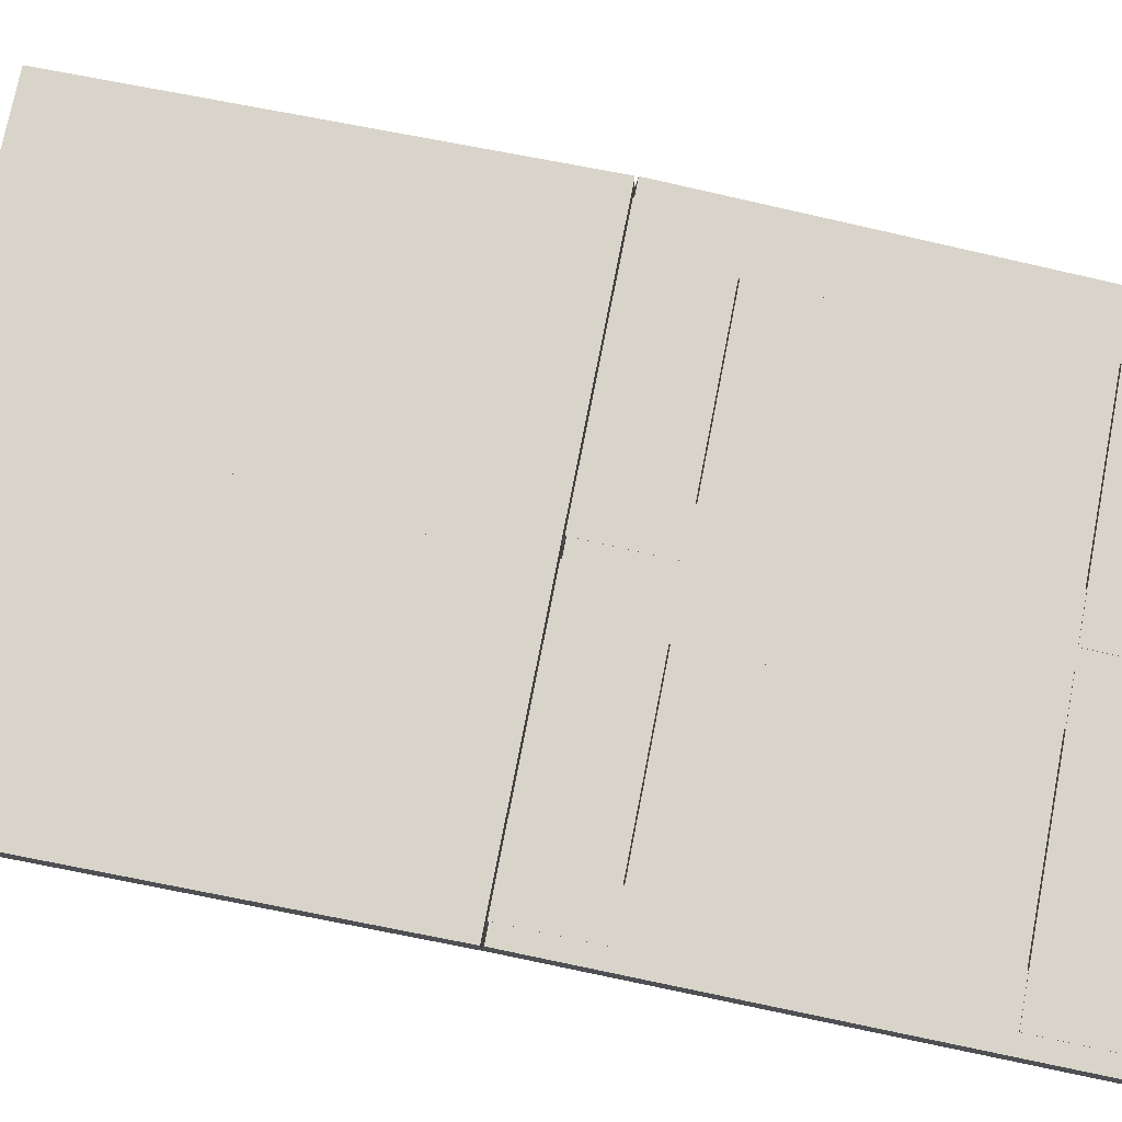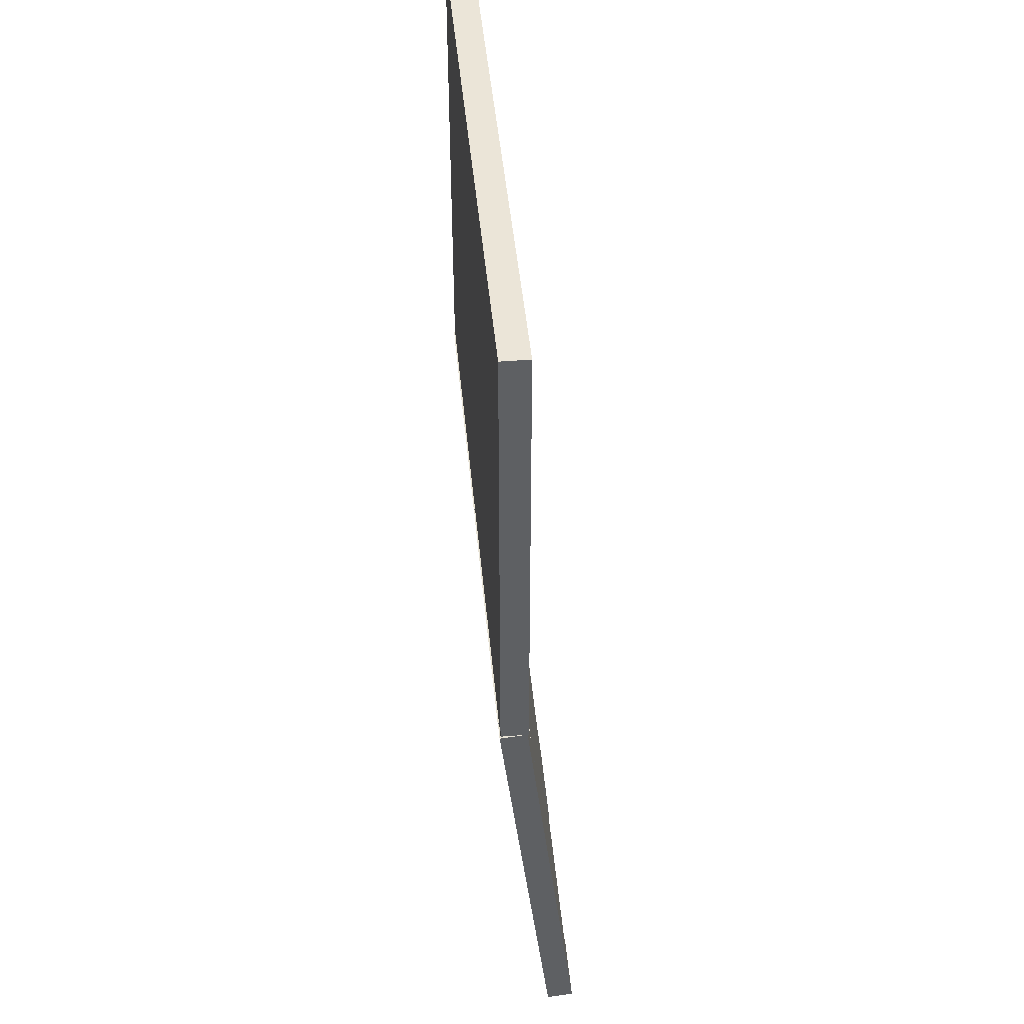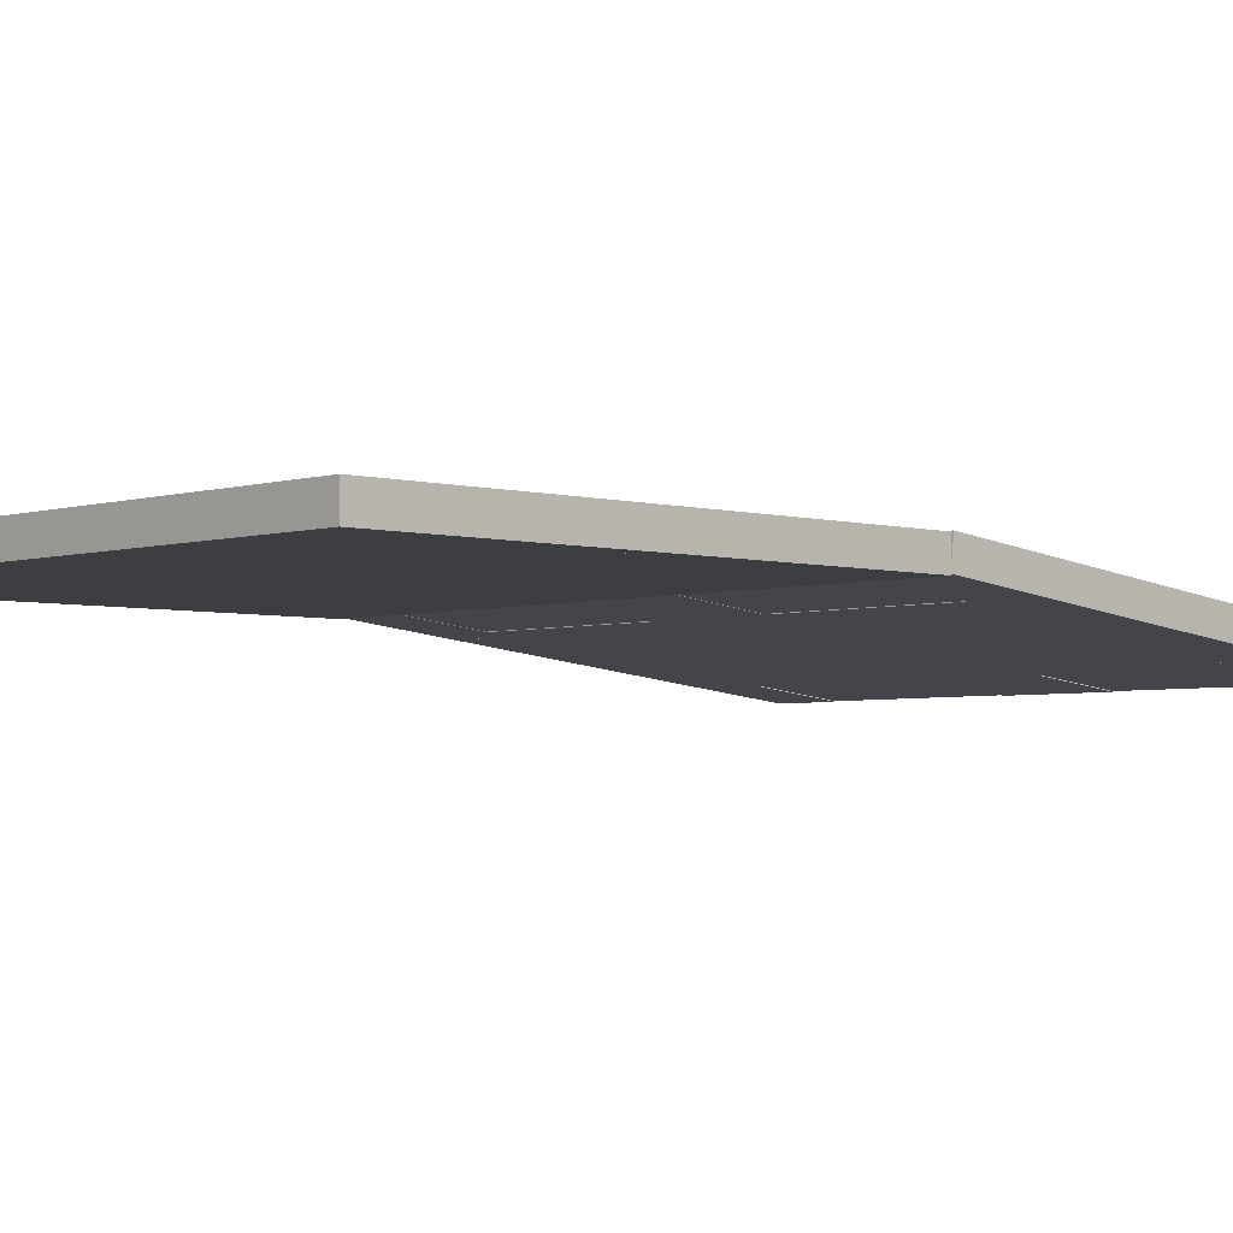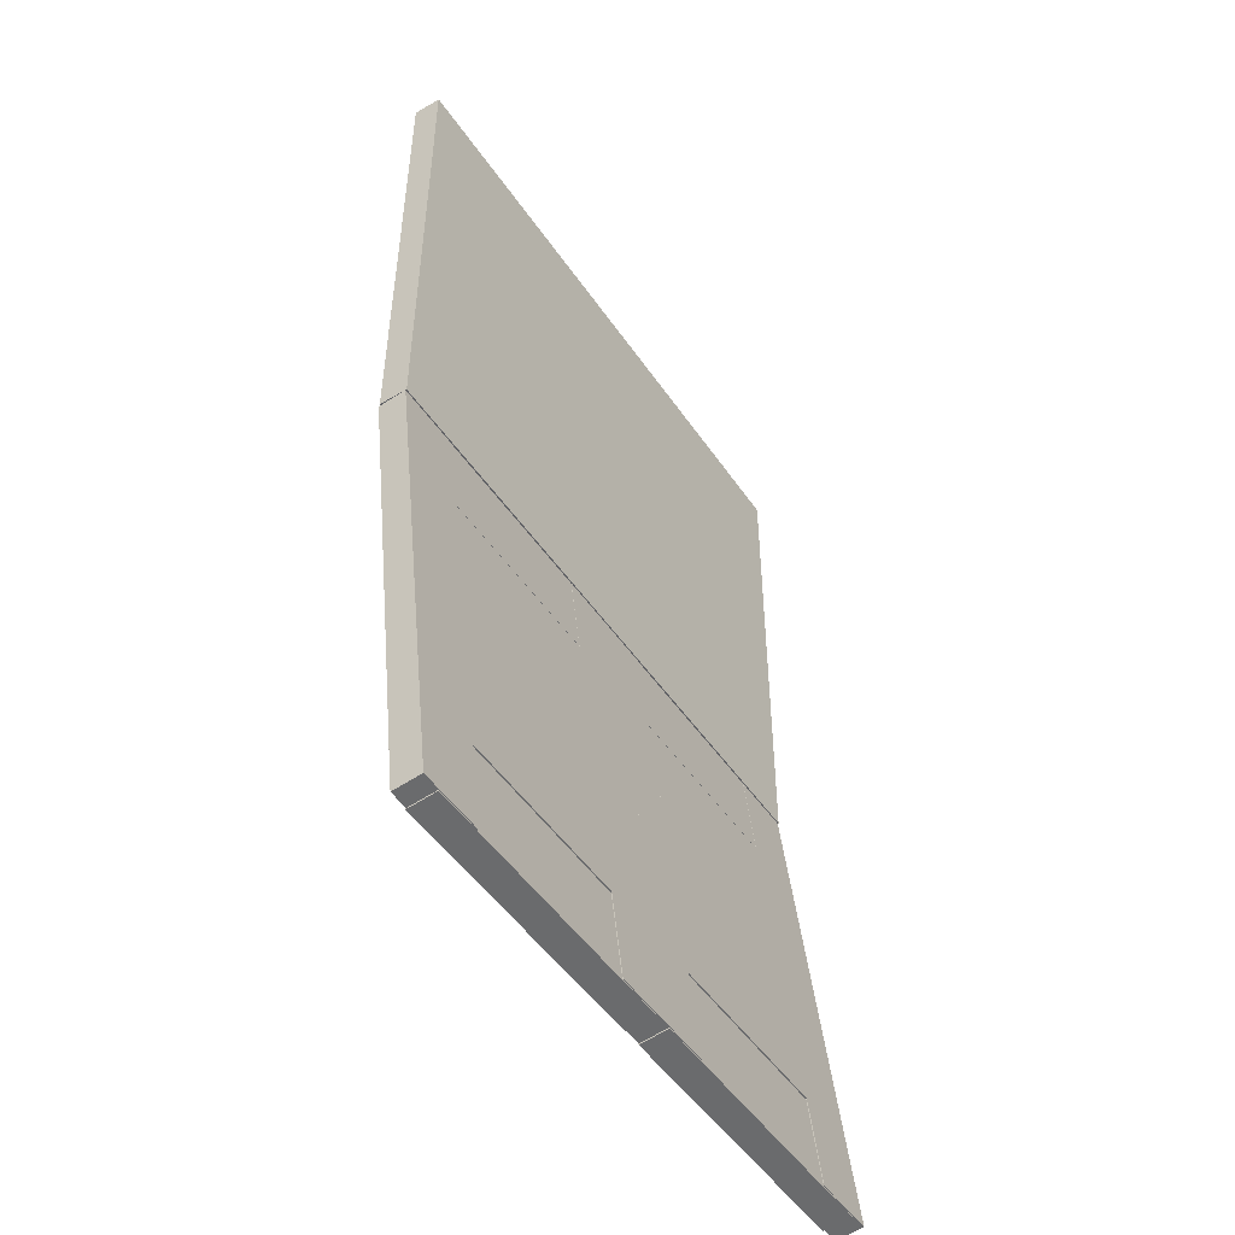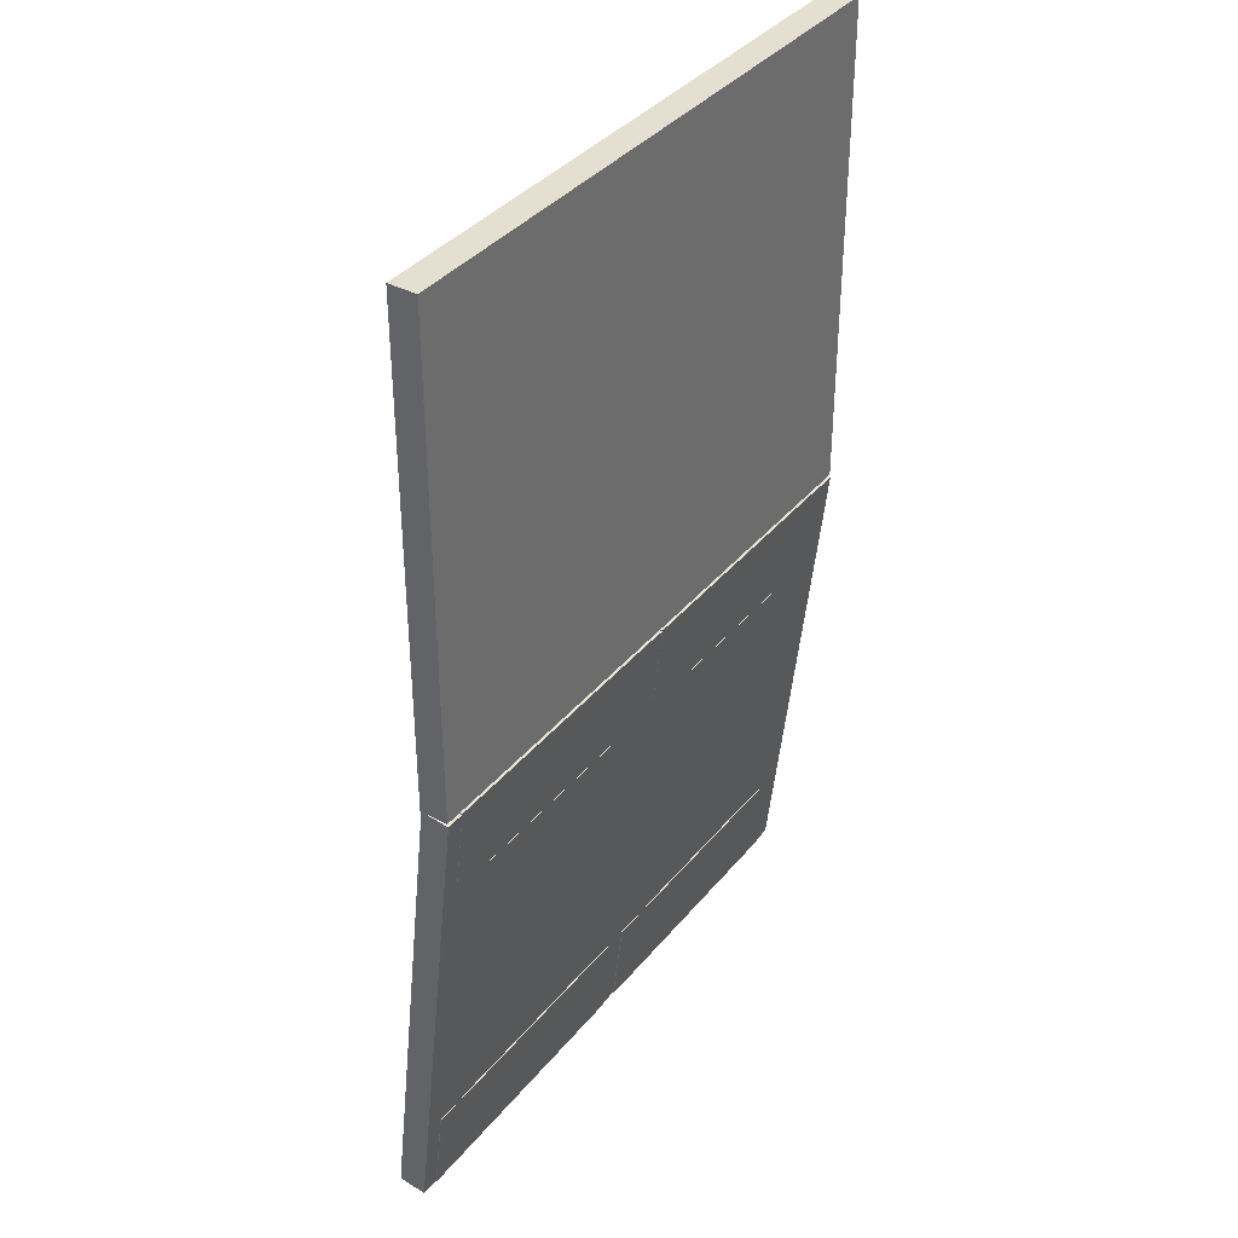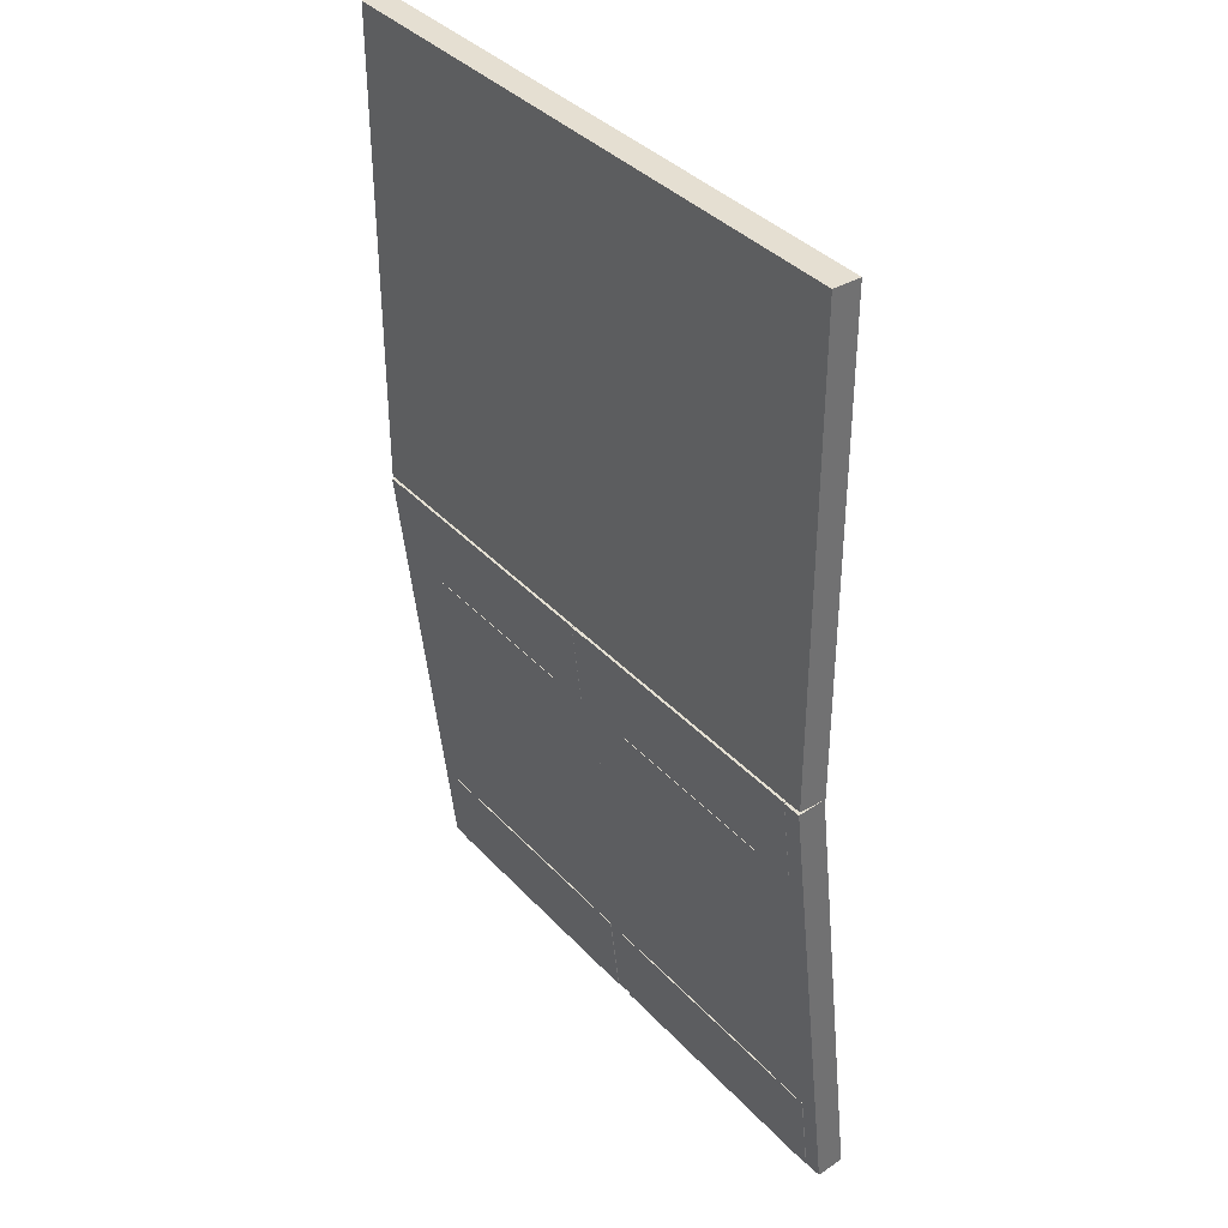
<metadata>
{"format":"obj","ext":"obj","renderer":"f3d","projection":"perspective","resolution":1024,"background":"white","views":[{"elev":75.1,"azim":101.0,"up":"+Y"},{"elev":45.8,"azim":-95.3,"up":"+Z"},{"elev":-3.6,"azim":46.4,"up":"+Y"},{"elev":-49.4,"azim":-57.1,"up":"+Z"},{"elev":37.3,"azim":124.2,"up":"+Z"},{"elev":37.5,"azim":-127.0,"up":"+Z"}]}
</metadata>
<code>
o m1724
v -0.2741 0.000807 0.5079
v -0.005569 0.000807 0.5079
v -0.005569 0.000807 0.03354
v -0.2741 0.000807 0.03354
v -0.2741 0.02766 0.5079
v -0.005569 0.02766 0.5079
v -0.005569 0.02766 0.03354
v -0.2741 0.02766 0.03354
v 0.003382 0.000807 0.5079
v 0.003382 0.000807 0.03354
v 0.003382 0.02766 0.5079
v 0.003382 0.02766 0.03354
v -0.292 0.000807 0.5079
v -0.292 0.000807 0.03354
v -0.292 0.02766 0.5079
v -0.292 0.02766 0.03354
v -0.2293 -0.007961 -0.05539
v -0.05032 -0.007961 -0.05539
v -0.05032 -0.04039 -0.349
v -0.2293 -0.04039 -0.349
v -0.2293 0.01873 -0.05834
v -0.05032 0.01873 -0.05834
v -0.05032 -0.0137 -0.3519
v -0.2293 -0.0137 -0.3519
v -0.2741 0.001865 0.03358
v -0.2293 0.001865 0.03358
v -0.2293 -0.05021 -0.438
v -0.2741 -0.05021 -0.438
v -0.2741 0.02856 0.03063
v -0.2293 0.02856 0.03063
v -0.2293 -0.02352 -0.4409
v -0.2741 -0.02352 -0.4409
v -0.05032 0.001865 0.03358
v -0.005569 0.001865 0.03358
v -0.005569 -0.05021 -0.438
v -0.05032 -0.05021 -0.438
v -0.05032 0.02856 0.03063
v -0.005569 0.02856 0.03063
v -0.005569 -0.02352 -0.4409
v -0.05032 -0.02352 -0.4409
v -0.2741 -0.03985 -0.3501
v -0.005569 -0.03985 -0.3501
v -0.005569 -0.04967 -0.4391
v -0.2741 -0.04967 -0.4391
v -0.2741 -0.01316 -0.3531
v -0.005569 -0.01316 -0.3531
v -0.005569 -0.02298 -0.4421
v -0.2741 -0.02298 -0.4421
v -0.2741 0.002221 0.03474
v -0.005569 0.002221 0.03474
v -0.005569 -0.007605 -0.05423
v -0.2741 -0.007605 -0.05423
v -0.2741 0.02891 0.03179
v -0.005569 0.02891 0.03179
v -0.005569 0.01909 -0.05717
v -0.2741 0.01909 -0.05717
v 0.003382 0.001865 0.03358
v 0.003382 -0.05021 -0.438
v 0.003382 0.02856 0.03063
v 0.003382 -0.02352 -0.4409
v -0.2651 0.001865 0.03358
v -0.2651 -0.05021 -0.438
v -0.2651 0.02856 0.03063
v -0.2651 -0.02352 -0.4409
v -0.292 0.001865 0.03358
v -0.292 -0.05021 -0.438
v -0.292 0.02856 0.03063
v -0.292 -0.02352 -0.4409
v 0.01233 0.000807 0.5079
v 0.2809 0.000807 0.5079
v 0.2809 0.000807 0.03354
v 0.01233 0.000807 0.03354
v 0.01233 0.02766 0.5079
v 0.2809 0.02766 0.5079
v 0.2809 0.02766 0.03354
v 0.01233 0.02766 0.03354
v 0.2988 0.000807 0.5079
v 0.2988 0.000807 0.03354
v 0.2988 0.02766 0.5079
v 0.2988 0.02766 0.03354
v 0.05709 -0.007961 -0.05539
v 0.2361 -0.007961 -0.05539
v 0.2361 -0.04039 -0.349
v 0.05709 -0.04039 -0.349
v 0.05709 0.01873 -0.05834
v 0.2361 0.01873 -0.05834
v 0.2361 -0.0137 -0.3519
v 0.05709 -0.0137 -0.3519
v 0.2361 0.001865 0.03358
v 0.2809 0.001865 0.03358
v 0.2809 -0.05021 -0.438
v 0.2361 -0.05021 -0.438
v 0.2361 0.02856 0.03063
v 0.2809 0.02856 0.03063
v 0.2809 -0.02352 -0.4409
v 0.2361 -0.02352 -0.4409
v 0.01233 0.001865 0.03358
v 0.05709 0.001865 0.03358
v 0.05709 -0.05021 -0.438
v 0.01233 -0.05021 -0.438
v 0.01233 0.02856 0.03063
v 0.05709 0.02856 0.03063
v 0.05709 -0.02352 -0.4409
v 0.01233 -0.02352 -0.4409
v 0.01233 -0.03985 -0.3501
v 0.2809 -0.03985 -0.3501
v 0.2809 -0.04967 -0.4391
v 0.01233 -0.04967 -0.4391
v 0.01233 -0.01316 -0.3531
v 0.2809 -0.01316 -0.3531
v 0.2809 -0.02298 -0.4421
v 0.01233 -0.02298 -0.4421
v 0.01233 0.002221 0.03474
v 0.2809 0.002221 0.03474
v 0.2809 -0.007605 -0.05423
v 0.01233 -0.007605 -0.05423
v 0.01233 0.02891 0.03179
v 0.2809 0.02891 0.03179
v 0.2809 0.01909 -0.05717
v 0.01233 0.01909 -0.05717
v 0.2988 0.001865 0.03358
v 0.2988 -0.05021 -0.438
v 0.2988 0.02856 0.03063
v 0.2988 -0.02352 -0.4409
f 1 4 2
f 2 4 3
f 1 6 5
f 1 2 6
f 1 5 4
f 4 5 8
f 4 8 7
f 4 7 3
f 2 6 7
f 2 7 3
f 6 8 5
f 6 7 8
f 2 3 9
f 9 3 10
f 2 11 6
f 2 9 11
f 2 6 3
f 3 6 7
f 3 7 12
f 3 12 10
f 9 12 11
f 9 10 12
f 11 7 6
f 11 12 7
f 13 14 1
f 1 14 4
f 13 5 15
f 13 1 5
f 13 15 14
f 14 15 16
f 14 16 8
f 14 8 4
f 1 5 8
f 1 8 4
f 5 16 15
f 5 8 16
f 17 20 18
f 18 20 19
f 17 22 21
f 17 18 22
f 17 21 20
f 20 21 24
f 20 24 23
f 20 23 19
f 18 23 22
f 18 19 23
f 22 24 21
f 22 23 24
f 25 28 26
f 26 28 27
f 25 30 29
f 25 26 30
f 28 32 31
f 28 31 27
f 26 31 30
f 26 27 31
f 30 32 29
f 30 31 32
f 33 36 34
f 34 36 35
f 33 38 37
f 33 34 38
f 33 37 36
f 36 37 40
f 36 40 39
f 36 39 35
f 34 38 39
f 34 39 35
f 38 40 37
f 38 39 40
f 41 44 42
f 42 44 43
f 41 46 45
f 41 42 46
f 41 45 44
f 44 45 48
f 44 48 47
f 44 47 43
f 42 47 46
f 42 43 47
f 46 48 45
f 46 47 48
f 49 52 50
f 50 52 51
f 49 54 53
f 49 50 54
f 49 53 52
f 52 53 56
f 52 56 55
f 52 55 51
f 50 55 54
f 50 51 55
f 54 56 53
f 54 55 56
f 34 35 57
f 57 35 58
f 34 59 38
f 34 57 59
f 34 38 35
f 35 38 39
f 35 39 60
f 35 60 58
f 57 60 59
f 57 58 60
f 59 39 38
f 59 60 39
f 25 28 61
f 61 28 62
f 25 63 29
f 25 61 63
f 25 29 28
f 28 29 32
f 28 32 64
f 28 64 62
f 61 64 63
f 61 62 64
f 63 32 29
f 63 64 32
f 65 66 25
f 25 66 28
f 65 29 67
f 65 25 29
f 65 67 66
f 66 67 68
f 66 68 32
f 66 32 28
f 25 29 32
f 25 32 28
f 29 68 67
f 29 32 68
f 69 72 70
f 70 72 71
f 69 74 73
f 69 70 74
f 69 72 73
f 72 76 73
f 72 76 75
f 72 75 71
f 70 75 74
f 70 71 75
f 74 76 73
f 74 75 76
f 9 10 69
f 69 10 72
f 9 73 11
f 9 69 73
f 9 10 11
f 10 12 11
f 10 12 76
f 10 76 72
f 69 76 73
f 69 72 76
f 73 12 11
f 73 76 12
f 70 71 77
f 77 71 78
f 70 79 74
f 70 77 79
f 70 71 74
f 71 75 74
f 71 75 80
f 71 80 78
f 77 80 79
f 77 78 80
f 79 75 74
f 79 80 75
f 81 84 82
f 82 84 83
f 81 86 85
f 81 82 86
f 81 85 84
f 84 85 88
f 84 88 87
f 84 87 83
f 82 87 86
f 82 83 87
f 86 88 85
f 86 87 88
f 89 92 90
f 90 92 91
f 89 94 93
f 89 90 94
f 89 93 92
f 92 93 96
f 92 96 95
f 92 95 91
f 90 95 94
f 90 91 95
f 94 96 93
f 94 95 96
f 97 100 98
f 98 100 99
f 97 102 101
f 97 98 102
f 97 100 101
f 100 104 101
f 100 104 103
f 100 103 99
f 98 103 102
f 98 99 103
f 102 104 101
f 102 103 104
f 105 108 106
f 106 108 107
f 105 110 109
f 105 106 110
f 105 109 108
f 108 109 112
f 108 112 111
f 108 111 107
f 106 111 110
f 106 107 111
f 110 112 109
f 110 111 112
f 113 116 114
f 114 116 115
f 113 118 117
f 113 114 118
f 113 117 116
f 116 117 120
f 116 120 119
f 116 119 115
f 114 119 118
f 114 115 119
f 118 120 117
f 118 119 120
f 57 58 97
f 97 58 100
f 57 101 59
f 57 97 101
f 57 58 59
f 58 60 59
f 58 60 104
f 58 104 100
f 97 104 101
f 97 100 104
f 101 60 59
f 101 104 60
f 90 91 121
f 121 91 122
f 90 123 94
f 90 121 123
f 90 91 94
f 91 95 94
f 91 95 124
f 91 124 122
f 121 124 123
f 121 122 124
f 123 95 94
f 123 124 95

</code>
